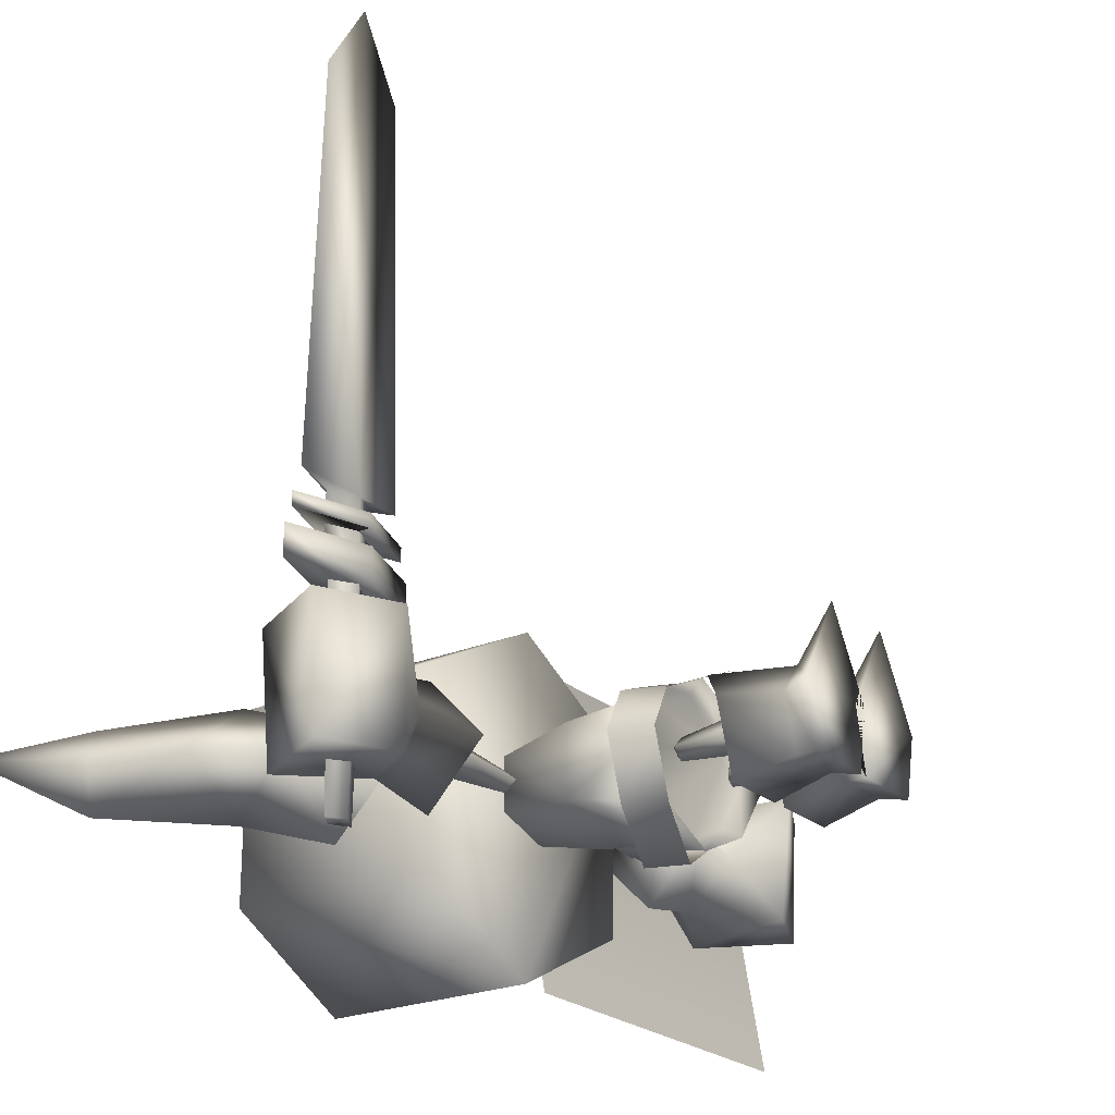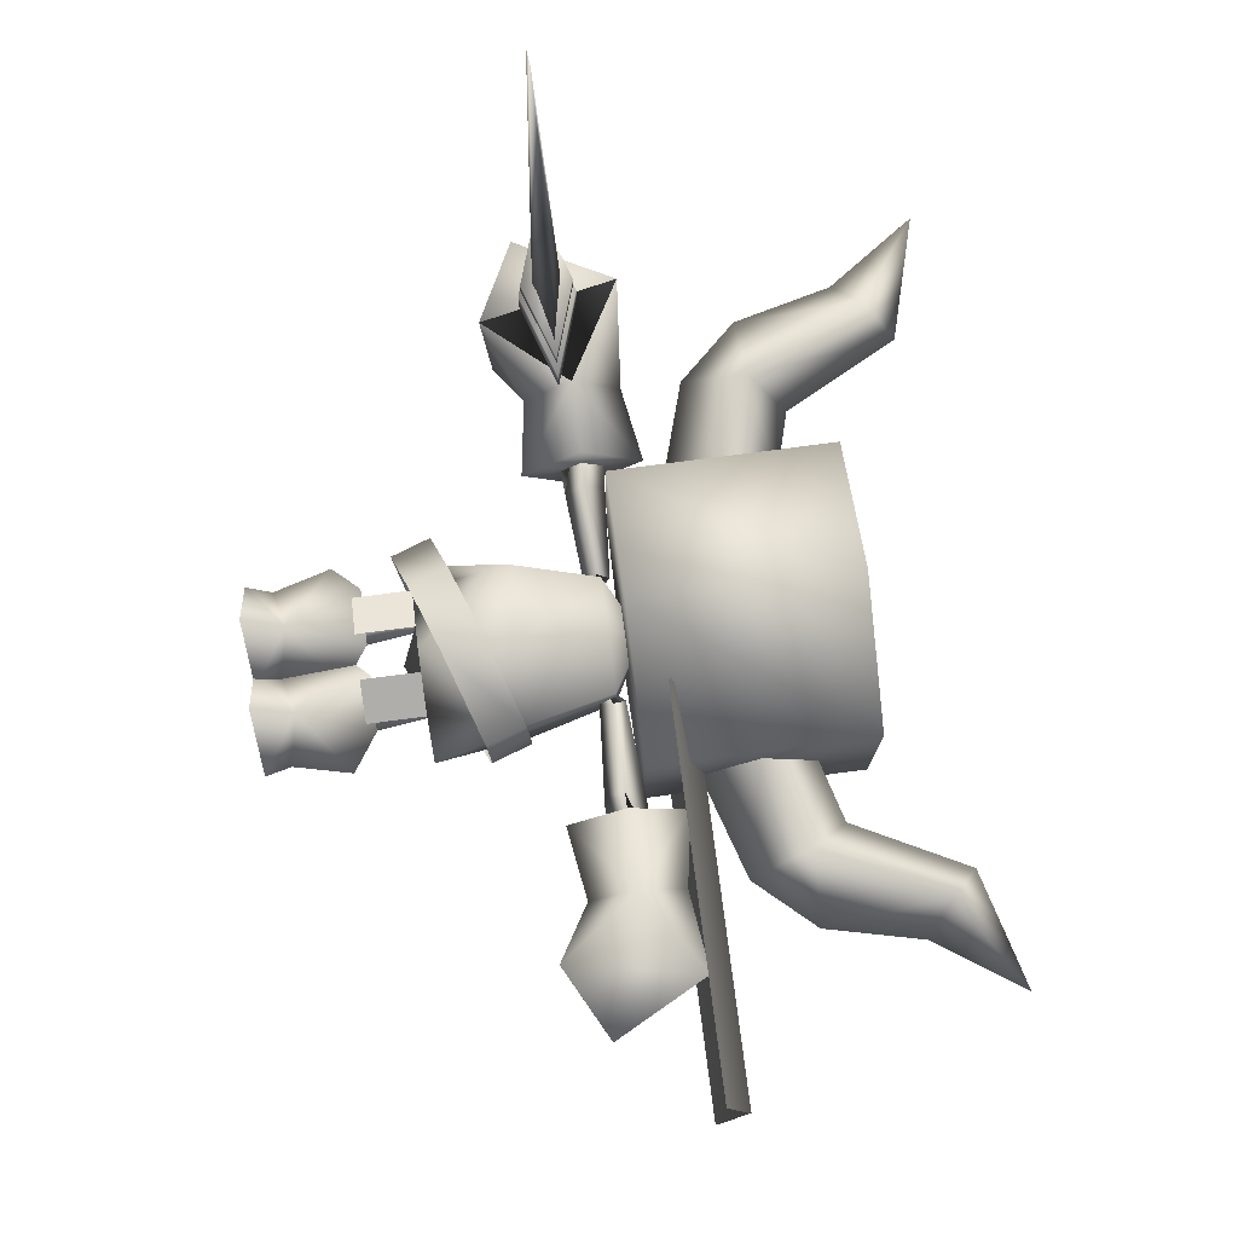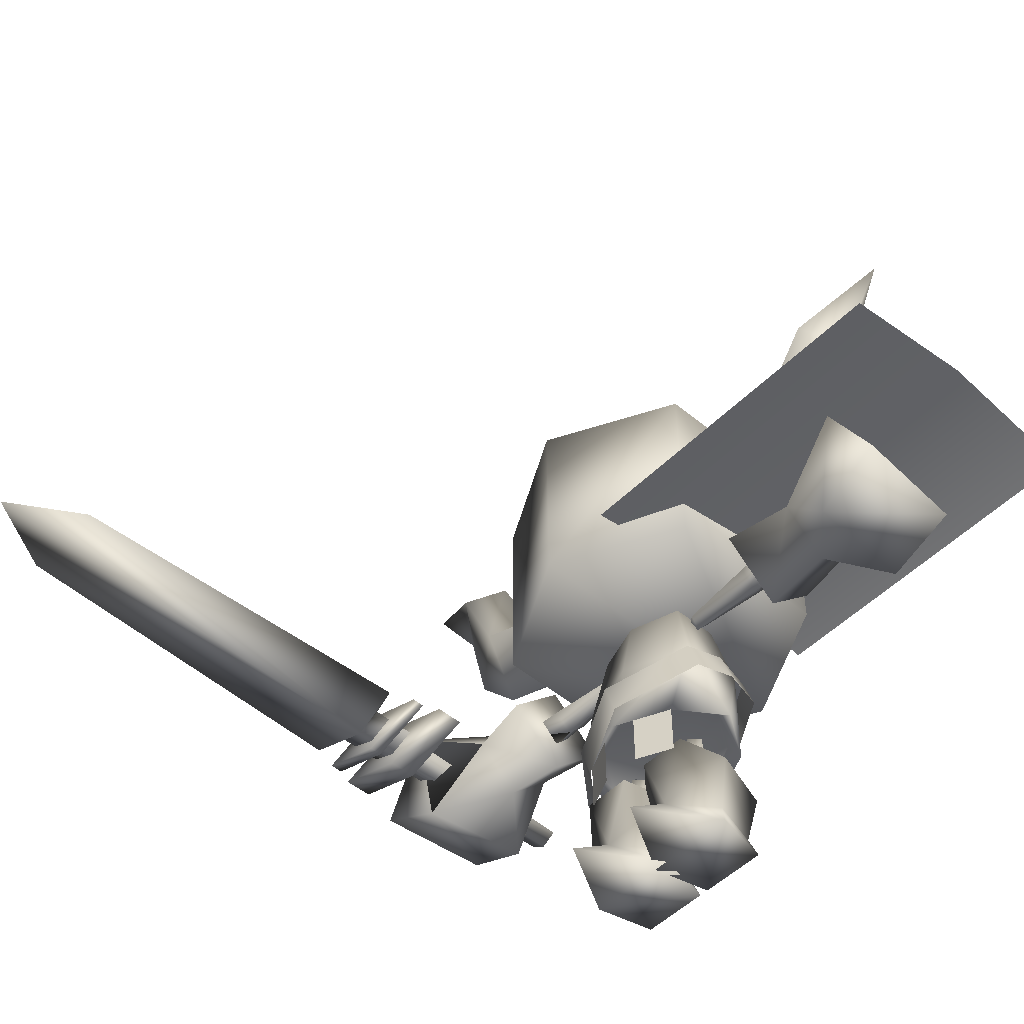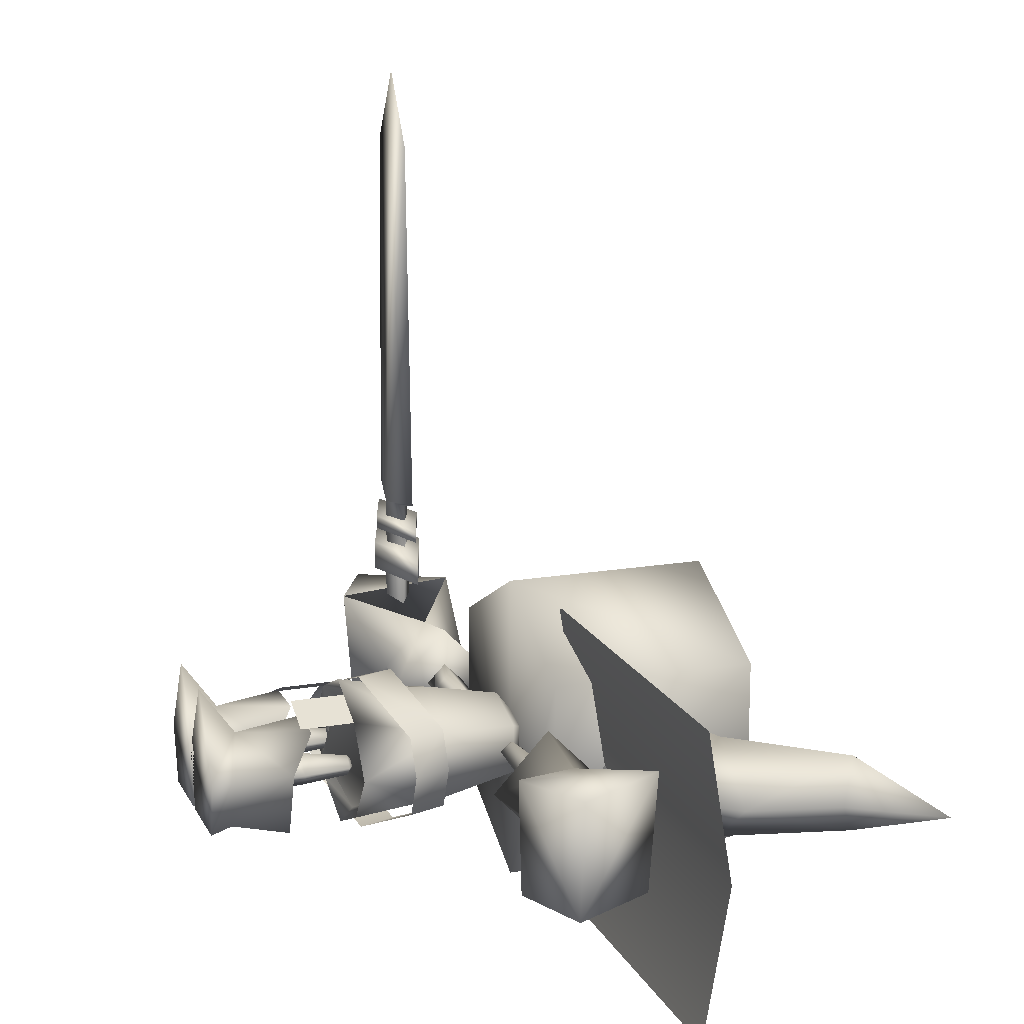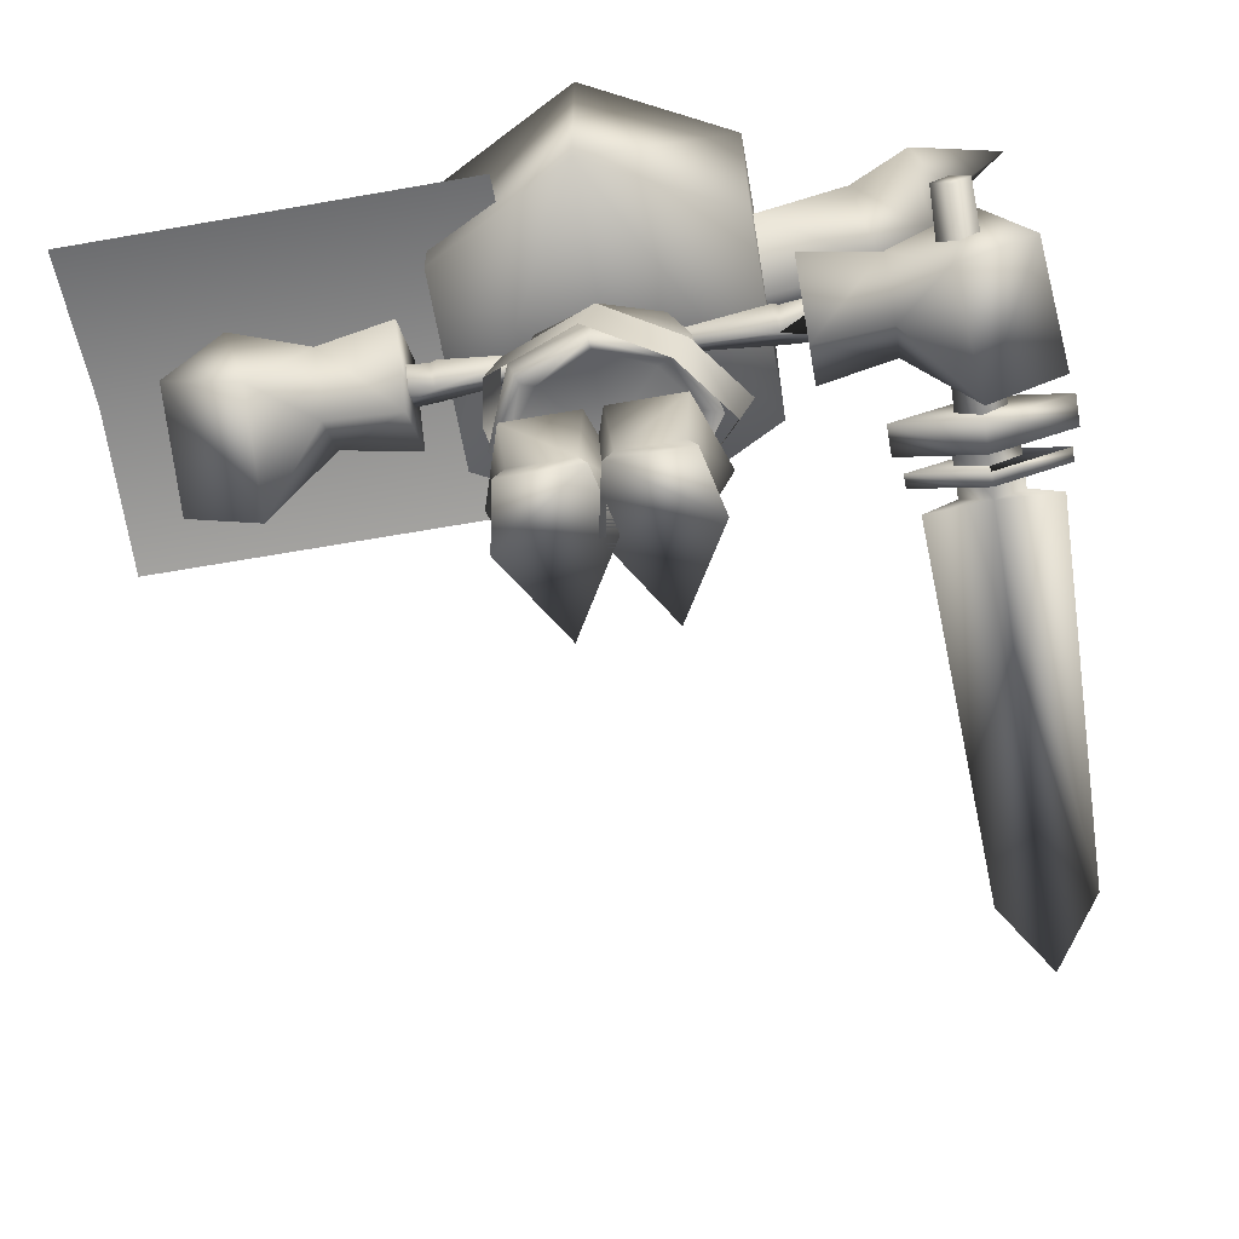
<metadata>
{"format":"obj","ext":"obj","renderer":"f3d","projection":"perspective","resolution":1024,"background":"white","views":[{"elev":-23.6,"azim":-54.7,"up":"+Z"},{"elev":78.0,"azim":82.6,"up":"+Z"},{"elev":-49.9,"azim":47.7,"up":"+Y"},{"elev":15.9,"azim":70.5,"up":"+Z"},{"elev":-63.5,"azim":-169.9,"up":"+Y"}]}
</metadata>
<code>
v -0.2103 0.3902 -0.3238
v -0.2146 0.3674 -0.3011
v -0.2182 0.3902 -0.3216
v -0.1147 0.3902 -0.3136
v -0.1113 0.4051 -0.3011
v -0.2146 0.4129 -0.3011
v -0.216 0.3902 -0.2783
v -0.1147 0.3902 -0.2885
v -0.08904 0.3816 -0.3011
v -0.1127 0.3752 -0.3011
v -0.2842 0.3905 -0.2742
v -0.2842 0.417 -0.3011
v -0.2842 0.3905 -0.3279
v -0.2842 0.3633 -0.3011
v -0.3279 0.3901 -0.3586
v -0.2415 0.3214 -0.3011
v -0.3279 0.3347 -0.301
v -0.2415 0.3902 -0.3736
v -0.2415 0.4602 -0.3011
v -0.3279 0.4456 -0.301
v -0.4235 0.4468 -0.3696
v -0.4315 0.4545 -0.2173
v -0.3279 0.3901 -0.2442
v -0.2415 0.3902 -0.2285
v -0.3889 0.3039 -0.3662
v -0.4776 0.3423 -0.3679
v -0.401 0.2957 -0.2185
v -0.4899 0.3423 -0.2178
v -0.4011 0.3866 -0.4256
v -0.4011 0.3908 -0.1826
v -0.3807 0.3741 -0.4256
v -0.4216 0.3741 -0.4256
v -0.4284 0.3741 -0.1826
v -0.4011 0.3575 -0.1826
v -0.4011 0.3616 -0.4256
v -0.3739 0.3741 -0.1826
v -0.366 0.3741 -0.1454
v -0.4011 0.3893 -0.1454
v -0.366 0.3741 -0.08734
v -0.4011 0.3589 -0.08734
v -0.4011 0.3589 -0.1454
v -0.4363 0.3741 -0.08734
v -0.4363 0.3741 -0.1454
v -0.4011 0.3893 -0.08734
v -0.327 0.3741 -0.07659
v -0.3438 0.3741 0.4049
v -0.4011 0.3741 0.5
v -0.4585 0.3741 0.4049
v -0.4753 0.3741 -0.07659
v -0.4968 0.3741 -0.1826
v -0.4011 0.406 -0.1826
v -0.4011 0.3423 -0.1826
v -0.3055 0.3741 -0.1826
v -0.3055 0.3741 -0.1454
v -0.4011 0.3423 -0.1454
v -0.4968 0.3741 -0.1454
v -0.4011 0.406 -0.1454
v -0.3151 0.3741 -0.1251
v -0.4011 0.4029 -0.1251
v -0.3151 0.3741 -0.1082
v -0.4011 0.3453 -0.1082
v -0.4011 0.3453 -0.1251
v -0.4872 0.3741 -0.1082
v -0.4872 0.3741 -0.1251
v -0.4011 0.4029 -0.1082
v 0.1288 0.3902 -0.3238
v 0.1367 0.3902 -0.3216
v 0.1332 0.3674 -0.3011
v 0.03324 0.3902 -0.3136
v 0.02979 0.4051 -0.3011
v 0.1332 0.4129 -0.3011
v 0.1345 0.3902 -0.2783
v 0.03324 0.3902 -0.2885
v 0.007573 0.3816 -0.3011
v 0.03126 0.3752 -0.3011
v 0.2027 0.3905 -0.2742
v 0.2027 0.417 -0.3011
v 0.2027 0.3633 -0.3011
v 0.2027 0.3905 -0.3279
v 0.2465 0.3901 -0.3586
v 0.2465 0.3347 -0.301
v 0.16 0.3214 -0.3011
v 0.16 0.3902 -0.3736
v 0.16 0.4602 -0.3011
v 0.2465 0.4456 -0.301
v 0.3421 0.4468 -0.3696
v 0.35 0.4545 -0.2173
v 0.2465 0.3901 -0.2442
v 0.16 0.3902 -0.2285
v 0.3074 0.3039 -0.3662
v 0.3961 0.3423 -0.3679
v 0.3195 0.2957 -0.2185
v 0.4084 0.3423 -0.2178
v 0.0446 0.481 -0.3011
v 0.0446 0.4496 -0.1162
v 0.4968 0.481 -0.3011
v 0.0446 0.4496 -0.4859
v 0.4968 0.4496 -0.4859
v 0.4968 0.4496 -0.1162
v 0.0446 0.4789 -0.3011
v 0.0446 0.4475 -0.4859
v 0.4968 0.4789 -0.3011
v 0.0446 0.4475 -0.1162
v 0.4968 0.4475 -0.1162
v 0.4968 0.4475 -0.4859
v 0.008236 0.06499 -0.3231
v 0.008236 0.1279 -0.3194
v 0.03009 0.06499 -0.3015
v -0.01362 0.06499 -0.3015
v -0.01158 0.1242 -0.3006
v 0.008236 0.1823 -0.3142
v 0.02805 0.1242 -0.3006
v 0.008236 0.06499 -0.2794
v 0.008236 0.114 -0.2819
v 0.008236 0.1229 -0.278
v -0.004639 0.1823 -0.3012
v 0.008236 0.1823 -0.2882
v 0.02111 0.1823 -0.3012
v 0.04778 0.09769 -0.3641
v 0.07568 0.09769 -0.2802
v 0.04109 0.02769 -0.3481
v 0.05142 0 -0.3523
v 0.05856 0.0299 -0.286
v 0.008236 0.04285 -0.2407
v 0.03955 0.1299 -0.2413
v -0.02308 0.1299 -0.2413
v 0.06684 0 -0.2793
v 0.008236 0 -0.1802
v -0.05037 0 -0.2793
v -0.04209 0.0299 -0.286
v -0.05921 0.09769 -0.2802
v -0.02461 0.02769 -0.3481
v -0.03494 0 -0.3523
v -0.03131 0.09769 -0.3641
v 0.008236 0.1921 -0.3012
v -0.2053 0.6716 -0.4139
v -0.2053 0.4131 -0.4139
v -0.2053 0.6716 -0.1882
v -0.04074 0.4131 -0.5
v -0.04074 0.6716 -0.5
v 0.1238 0.4131 -0.4139
v 0.1238 0.6716 -0.4139
v 0.1238 0.6716 -0.1882
v 0.1238 0.4131 -0.1882
v -0.04074 0.4131 -0.1021
v -0.04074 0.6716 -0.1021
v -0.2053 0.4131 -0.1882
v -0.4877 0.8021 -0.3011
v -0.3464 0.7628 -0.3011
v -0.3805 0.7275 -0.3491
v -0.3805 0.7275 -0.253
v -0.3081 0.5851 -0.2365
v -0.2777 0.6286 -0.3011
v -0.3081 0.5851 -0.3656
v -0.2053 0.6079 -0.3011
v -0.2053 0.5419 -0.3671
v -0.3277 0.5142 -0.3011
v -0.3901 0.5835 -0.3011
v -0.4175 0.6984 -0.3011
v -0.2053 0.4758 -0.3011
v -0.2053 0.5419 -0.235
v 0.4062 0.8021 -0.3011
v 0.299 0.7275 -0.3491
v 0.2649 0.7628 -0.3011
v 0.299 0.7275 -0.253
v 0.2266 0.5851 -0.2365
v 0.1962 0.6286 -0.3011
v 0.2266 0.5851 -0.3656
v 0.1238 0.6079 -0.3011
v 0.1238 0.5419 -0.3671
v 0.2462 0.5142 -0.3011
v 0.3086 0.5835 -0.3011
v 0.336 0.6984 -0.3011
v 0.1238 0.4755 -0.3011
v 0.1238 0.5419 -0.235
v 0.02545 0.3943 -0.2702
v 0.04943 0.2979 -0.2593
v 0.02545 0.3943 -0.3319
v -0.04074 0.3025 -0.2299
v -0.04074 0.2837 -0.2283
v -0.1309 0.2979 -0.2593
v -0.1069 0.3943 -0.2702
v -0.1309 0.2979 -0.3428
v -0.1069 0.3943 -0.3319
v -0.04074 0.3065 -0.3724
v -0.04074 0.2888 -0.3732
v 0.04943 0.2979 -0.3428
v 0.0725 0.186 -0.3011
v 0.03019 0.186 -0.3631
v -0.04074 0.186 -0.396
v -0.1117 0.186 -0.3631
v -0.154 0.186 -0.3011
v -0.1117 0.186 -0.239
v -0.04074 0.186 -0.2061
v 0.03019 0.186 -0.239
v -0.04074 0.3943 -0.3529
v -0.04074 0.3943 -0.2492
v -0.04074 0.4334 -0.3011
v -0.04074 0.1647 -0.3011
v 0.05255 0.2019 -0.3011
v 0.0177 0.2019 -0.2499
v 0.0177 0.2019 -0.3522
v -0.04074 0.2019 -0.3793
v -0.09917 0.2019 -0.3522
v -0.134 0.2019 -0.3011
v -0.09917 0.2019 -0.2499
v -0.04074 0.2019 -0.2228
v -0.03271 0.2105 -0.2038
v -0.04876 0.2571 -0.2038
v -0.1156 0.1819 -0.2397
v 0.05338 0.2923 -0.2524
v 0.06943 0.2457 -0.2524
v 0.08047 0.2494 -0.3011
v 0.06442 0.2961 -0.3011
v 0.06943 0.2457 -0.3524
v 0.05338 0.2923 -0.3524
v -0.04876 0.2571 -0.4038
v -0.03271 0.2105 -0.4038
v -0.1156 0.1819 -0.3651
v -0.1316 0.2286 -0.3651
v -0.1672 0.1641 -0.3011
v -0.1833 0.2108 -0.3011
v -0.1316 0.2286 -0.2397
v -0.1117 0.186 -0.239
v -0.1117 0.1191 -0.239
v -0.06614 0.186 -0.2179
v -0.06614 0.1191 -0.2179
v -0.01533 0.1191 -0.2179
v 0.03019 0.1191 -0.239
v -0.01533 0.186 -0.2179
v 0.03019 0.186 -0.239
v -0.07683 0.1823 -0.3012
v -0.06989 0.1242 -0.3006
v -0.08971 0.1823 -0.3142
v -0.08971 0.1229 -0.278
v -0.08971 0.114 -0.2819
v -0.08971 0.06499 -0.2794
v -0.1095 0.1242 -0.3006
v -0.1116 0.06499 -0.3015
v -0.08971 0.1279 -0.3194
v -0.08971 0.06499 -0.3231
v -0.06785 0.06499 -0.3015
v -0.1026 0.1823 -0.3012
v -0.08971 0.1823 -0.2882
v -0.121 0.1299 -0.2413
v -0.02227 0.09769 -0.2802
v -0.1571 0.09769 -0.2802
v -0.05839 0.1299 -0.2413
v -0.05016 0.09769 -0.3641
v -0.1293 0.09769 -0.3641
v -0.08971 0.1921 -0.3012
v -0.1226 0.02769 -0.3481
v -0.05686 0.02769 -0.3481
v -0.1329 0 -0.3523
v -0.04653 0 -0.3523
v -0.14 0.0299 -0.286
v -0.08971 0.04285 -0.2407
v -0.1483 0 -0.2793
v -0.08971 0 -0.1802
v -0.03111 0 -0.2793
v -0.03938 0.0299 -0.286
g 9772_t.obj/AnonymousMesh0
f 1 2 3
f 1 4 2
f 1 5 4
f 6 5 1
f 1 3 6
f 5 6 7
f 7 2 8
f 5 7 8
f 9 8 5
f 9 5 4
f 8 10 9
f 10 8 2
f 4 10 2
f 10 4 9
f 7 11 2
f 6 12 7
f 7 12 11
f 6 3 12
f 12 3 13
f 3 2 13
f 11 2 14
f 14 11 12
f 13 14 12
f 14 2 13
f 15 16 17
f 15 18 16
f 15 19 18
f 15 20 19
f 15 21 20
f 20 21 22
f 23 20 22
f 19 20 23
f 16 23 17
f 24 19 23
f 16 24 23
f 18 19 16
f 19 24 16
f 15 25 21
f 25 26 21
f 27 25 17
f 17 23 27
f 25 15 17
f 27 26 25
f 21 26 22
f 26 28 22
f 28 26 27
f 23 27 22
f 28 27 22
f 29 30 31
f 29 32 30
f 30 32 33
f 33 32 34
f 34 32 35
f 35 31 34
f 34 31 36
f 31 30 36
f 31 35 29
f 29 35 32
f 37 38 39
f 40 37 39
f 41 37 40
f 42 41 40
f 43 41 42
f 39 38 44
f 44 43 42
f 38 43 44
f 39 44 45
f 40 39 45
f 45 46 40
f 45 44 46
f 46 44 47
f 40 46 47
f 48 40 47
f 44 48 47
f 49 48 44
f 44 42 49
f 42 40 49
f 49 40 48
f 50 51 52
f 53 52 51
f 53 51 54
f 55 53 54
f 52 53 55
f 56 52 55
f 50 52 56
f 54 51 57
f 57 50 56
f 51 50 57
f 55 54 57
f 55 57 56
f 58 59 60
f 61 58 60
f 62 58 61
f 61 63 62
f 62 63 64
f 65 64 63
f 59 64 65
f 60 59 65
f 60 65 61
f 61 65 63
f 62 59 64
f 62 59 58
f 66 67 68
f 66 68 69
f 66 69 70
f 71 66 70
f 66 71 67
f 70 72 71
f 72 73 68
f 70 73 72
f 73 74 70
f 70 74 69
f 73 74 75
f 69 68 75
f 75 74 69
f 75 68 73
f 72 68 76
f 72 77 76
f 71 77 67
f 72 77 71
f 78 77 76
f 78 76 68
f 79 77 78
f 79 78 68
f 67 79 77
f 67 79 68
f 80 81 82
f 80 82 83
f 80 83 84
f 80 84 85
f 80 85 86
f 85 87 86
f 88 87 85
f 84 88 85
f 82 81 88
f 89 88 84
f 82 88 89
f 83 82 84
f 84 82 89
f 80 86 90
f 90 86 91
f 92 81 90
f 81 92 88
f 90 81 80
f 92 90 91
f 86 87 91
f 91 87 93
f 93 92 91
f 87 88 92
f 93 87 92
f 94 95 96
f 94 96 97
f 97 96 98
f 96 95 99
f 100 101 102
f 100 102 103
f 103 102 104
f 102 101 105
f 106 107 108
f 106 107 109
f 110 107 109
f 107 110 111
f 112 107 111
f 109 110 113
f 113 106 108
f 109 106 113
f 114 110 113
f 113 112 114
f 110 114 115
f 112 115 114
f 116 111 110
f 110 115 116
f 116 115 117
f 118 115 112
f 117 115 118
f 112 111 118
f 119 120 121
f 121 132 119
f 122 132 121
f 123 121 120
f 123 122 121
f 120 124 123
f 120 125 124
f 126 124 125
f 127 123 124
f 123 127 122
f 128 127 124
f 124 129 128
f 130 129 124
f 131 130 124
f 126 131 124
f 132 130 131
f 130 132 133
f 130 129 133
f 128 129 127
f 133 127 129
f 122 127 133
f 133 132 122
f 119 132 134
f 131 134 132
f 125 120 131
f 125 131 126
f 131 120 134
f 134 120 119
f 116 135 117
f 118 135 117
f 111 135 118
f 111 135 116
f 136 137 138
f 137 136 139
f 139 136 140
f 139 140 141
f 141 140 142
f 142 143 141
f 141 143 144
f 143 145 144
f 146 145 143
f 138 137 147
f 138 147 146
f 146 147 145
f 145 139 144
f 147 139 145
f 137 139 147
f 144 139 141
f 138 146 136
f 136 146 140
f 143 140 146
f 142 140 143
f 148 149 150
f 151 149 148
f 149 151 152
f 153 149 152
f 153 154 149
f 154 150 149
f 153 152 155
f 154 153 155
f 155 156 154
f 154 156 157
f 158 157 152
f 151 158 152
f 158 150 154
f 157 158 154
f 150 158 159
f 159 158 151
f 151 148 159
f 148 150 159
f 156 160 157
f 155 152 161
f 160 161 157
f 161 152 157
f 162 163 164
f 165 162 164
f 164 166 165
f 167 166 164
f 168 164 163
f 167 164 168
f 167 169 166
f 168 169 167
f 169 168 170
f 168 171 170
f 171 168 172
f 172 168 163
f 165 166 172
f 172 166 171
f 173 165 172
f 163 173 172
f 162 173 163
f 165 173 162
f 170 171 174
f 175 171 166
f 174 171 175
f 169 175 166
f 176 177 178
f 177 176 179
f 180 177 179
f 179 181 180
f 181 179 182
f 182 183 181
f 184 183 182
f 183 184 185
f 186 183 185
f 185 187 186
f 178 177 187
f 187 185 178
f 188 187 177
f 189 187 188
f 190 183 186
f 186 187 190
f 190 187 189
f 191 183 190
f 192 181 183
f 183 191 192
f 193 181 192
f 194 181 193
f 180 181 194
f 194 177 180
f 177 195 188
f 195 177 194
f 178 185 196
f 185 184 196
f 182 179 197
f 179 176 197
f 196 184 198
f 196 198 178
f 176 178 198
f 198 197 176
f 182 197 198
f 198 184 182
f 199 200 201
f 199 202 200
f 199 203 202
f 199 204 203
f 199 205 204
f 199 206 205
f 199 201 207
f 199 207 206
f 188 195 200
f 188 200 189
f 202 189 200
f 189 202 190
f 202 203 190
f 190 203 191
f 203 204 191
f 205 191 204
f 192 191 205
f 192 205 193
f 193 205 206
f 207 193 206
f 194 193 207
f 195 194 201
f 195 201 200
f 194 207 201
f 208 209 210
f 209 208 211
f 208 212 211
f 212 213 211
f 213 214 211
f 213 215 214
f 215 216 214
f 217 216 215
f 218 217 215
f 218 219 217
f 217 219 220
f 219 221 220
f 221 222 220
f 209 223 210
f 222 221 223
f 221 210 223
f 224 225 226
f 225 227 226
f 228 229 230
f 229 231 230
f 232 233 234
f 233 232 235
f 233 235 236
f 236 237 233
f 237 236 238
f 238 236 235
f 239 237 238
f 240 234 233
f 239 238 240
f 238 234 240
f 241 239 240
f 233 242 237
f 240 241 242
f 233 242 240
f 238 243 234
f 243 238 235
f 232 244 235
f 244 243 235
f 242 237 241
f 237 239 241
f 245 246 247
f 245 248 246
f 246 249 247
f 247 249 250
f 251 232 244
f 243 244 251
f 234 243 251
f 251 234 232
f 250 252 247
f 252 250 253
f 253 254 252
f 255 254 253
f 256 252 254
f 256 247 252
f 247 256 257
f 247 257 245
f 248 245 257
f 258 257 256
f 256 254 258
f 259 257 258
f 257 259 260
f 261 257 260
f 246 257 261
f 248 257 246
f 259 258 260
f 258 255 260
f 254 255 258
f 253 250 249
f 253 246 261
f 261 255 253
f 255 261 260
f 246 253 249
f 108 107 112
f 108 112 113

</code>
